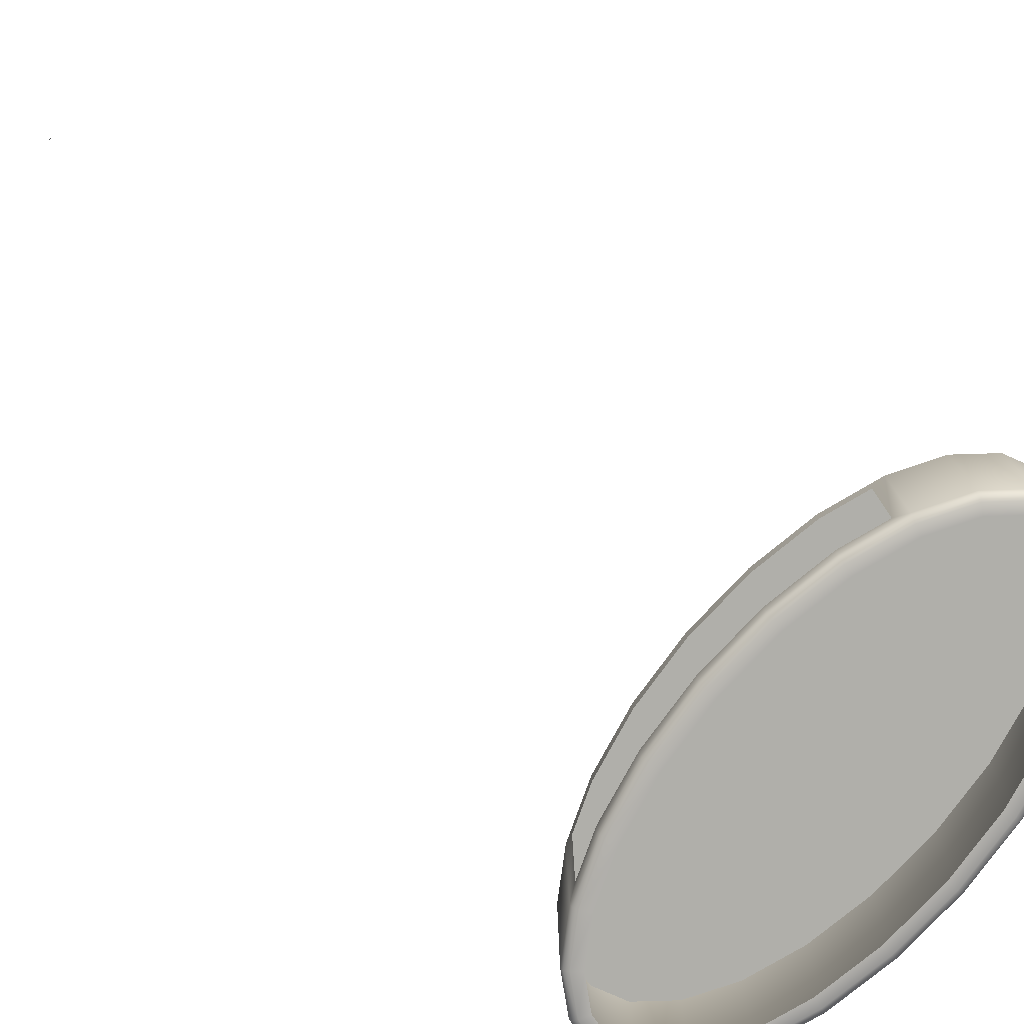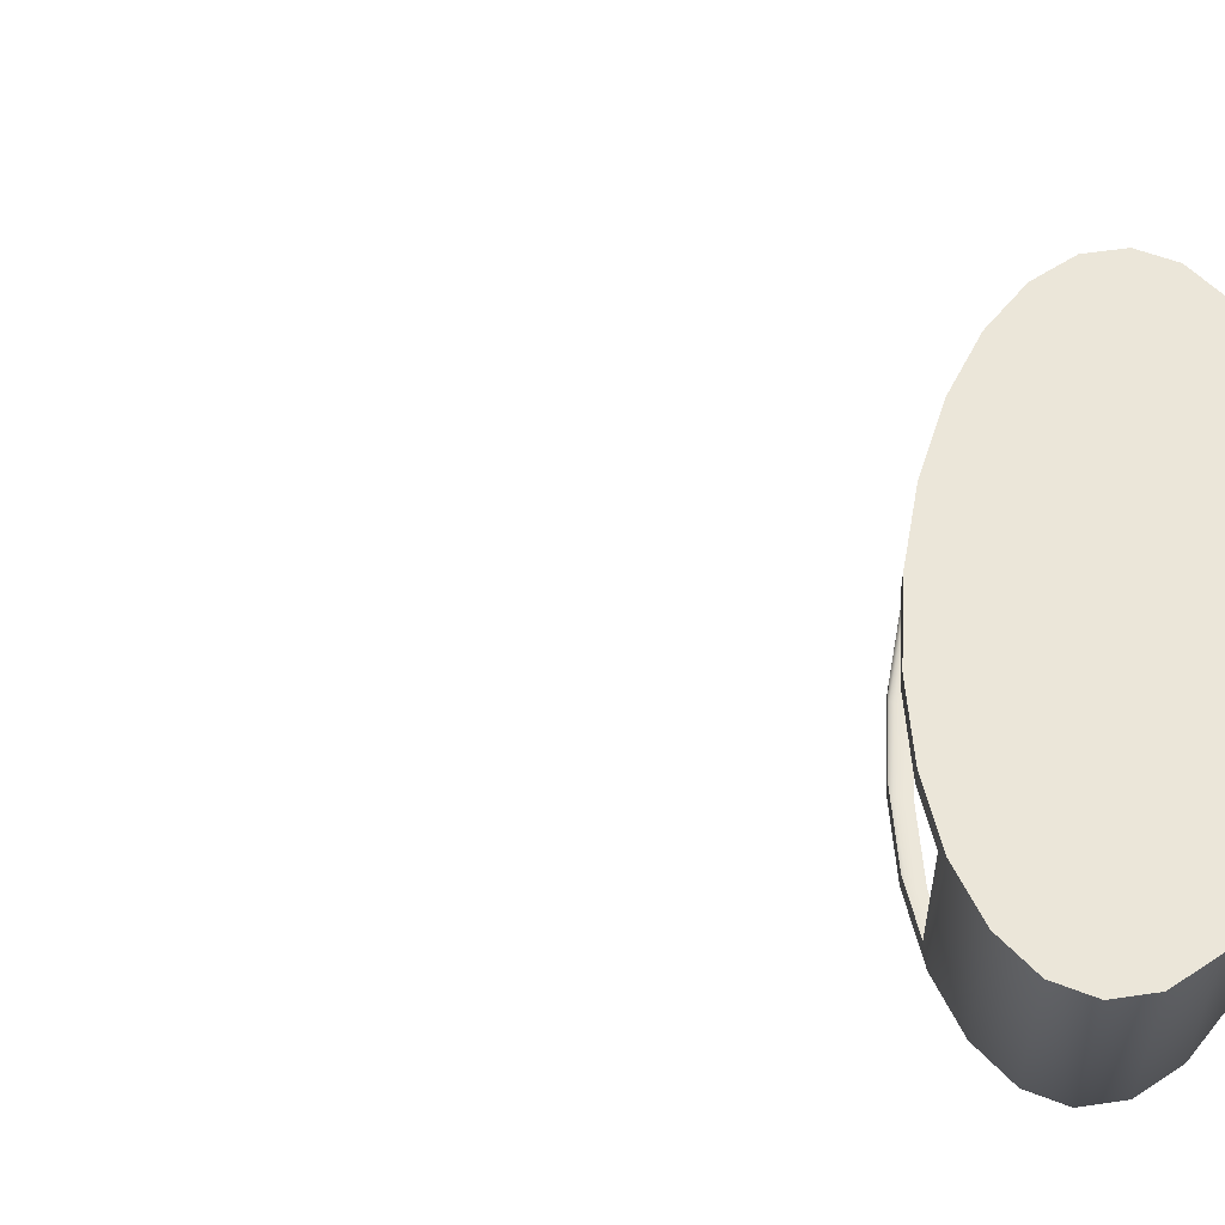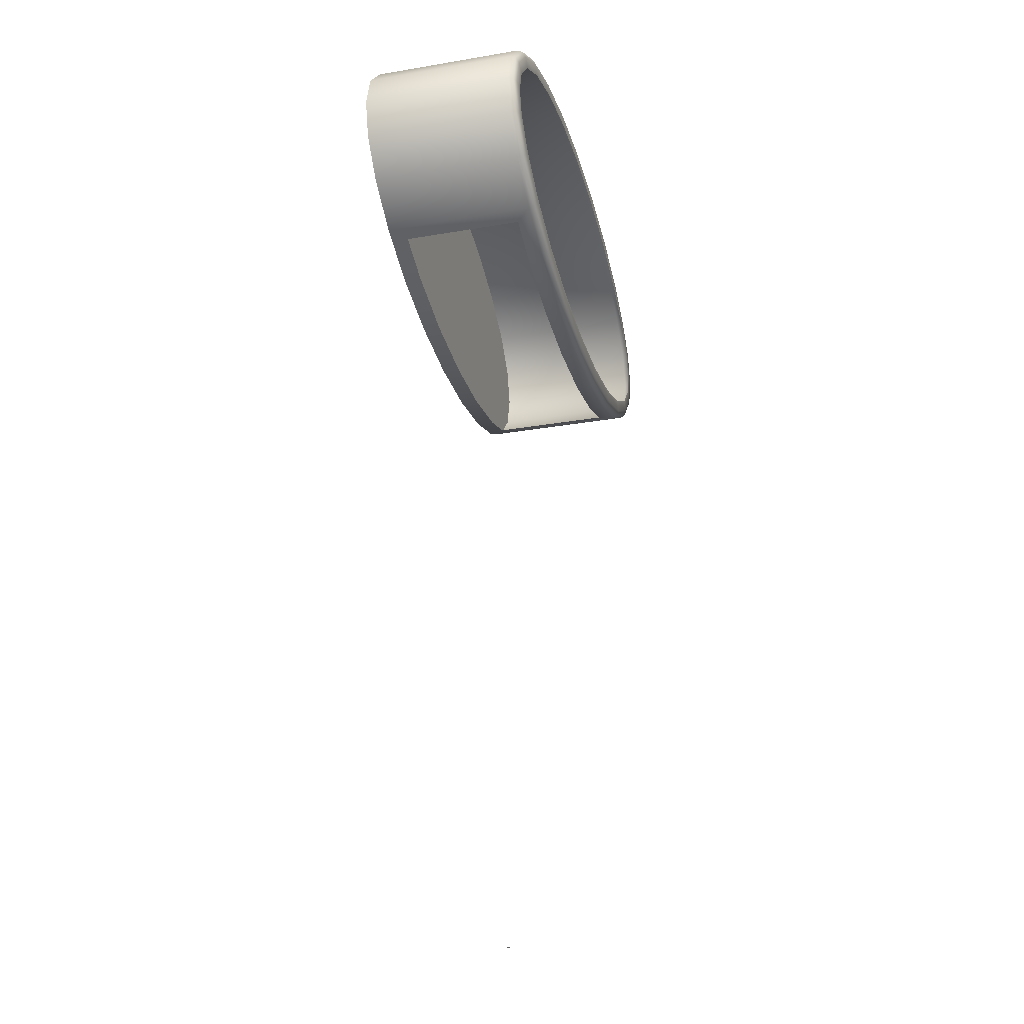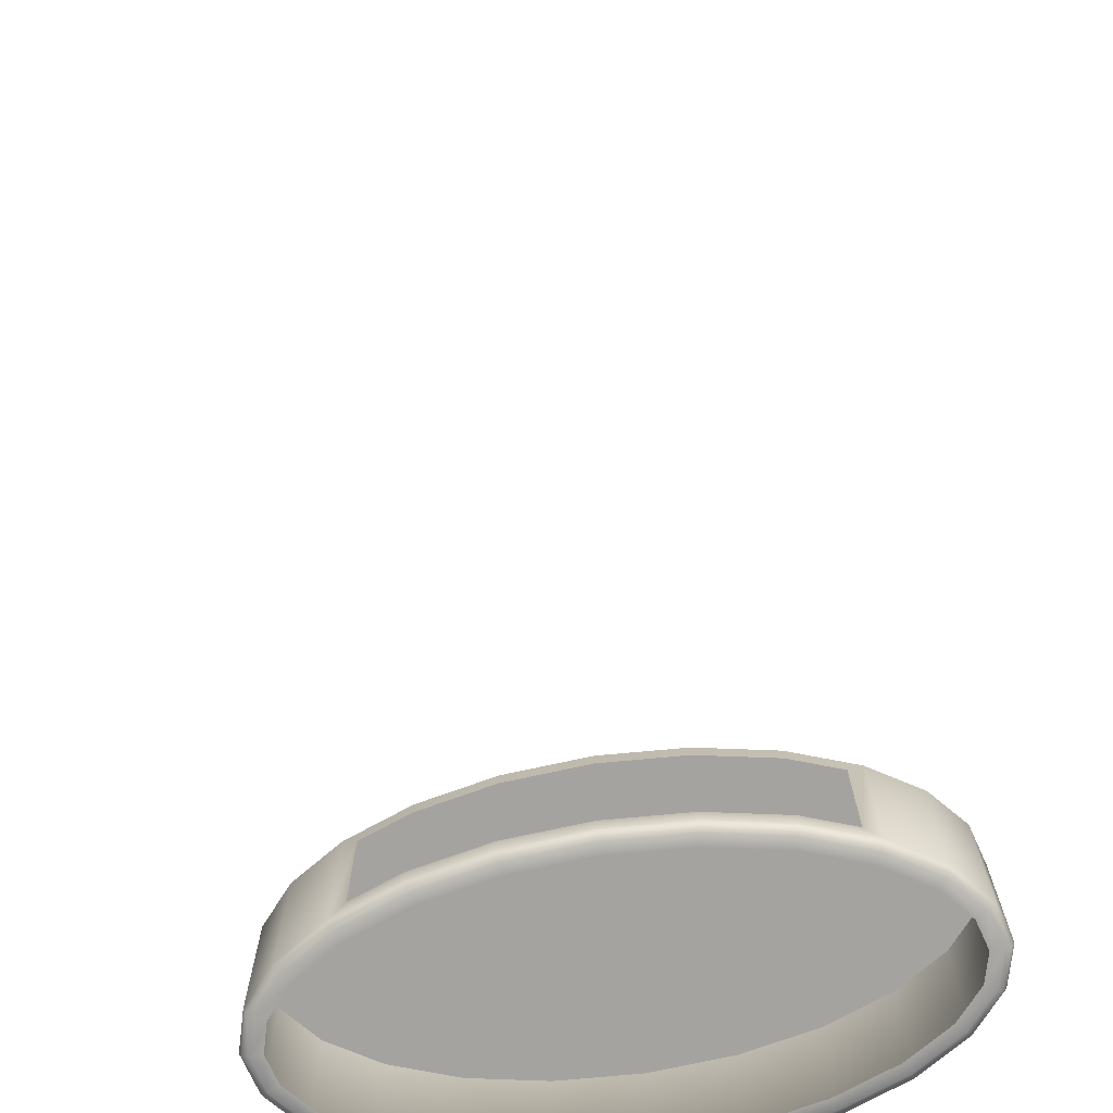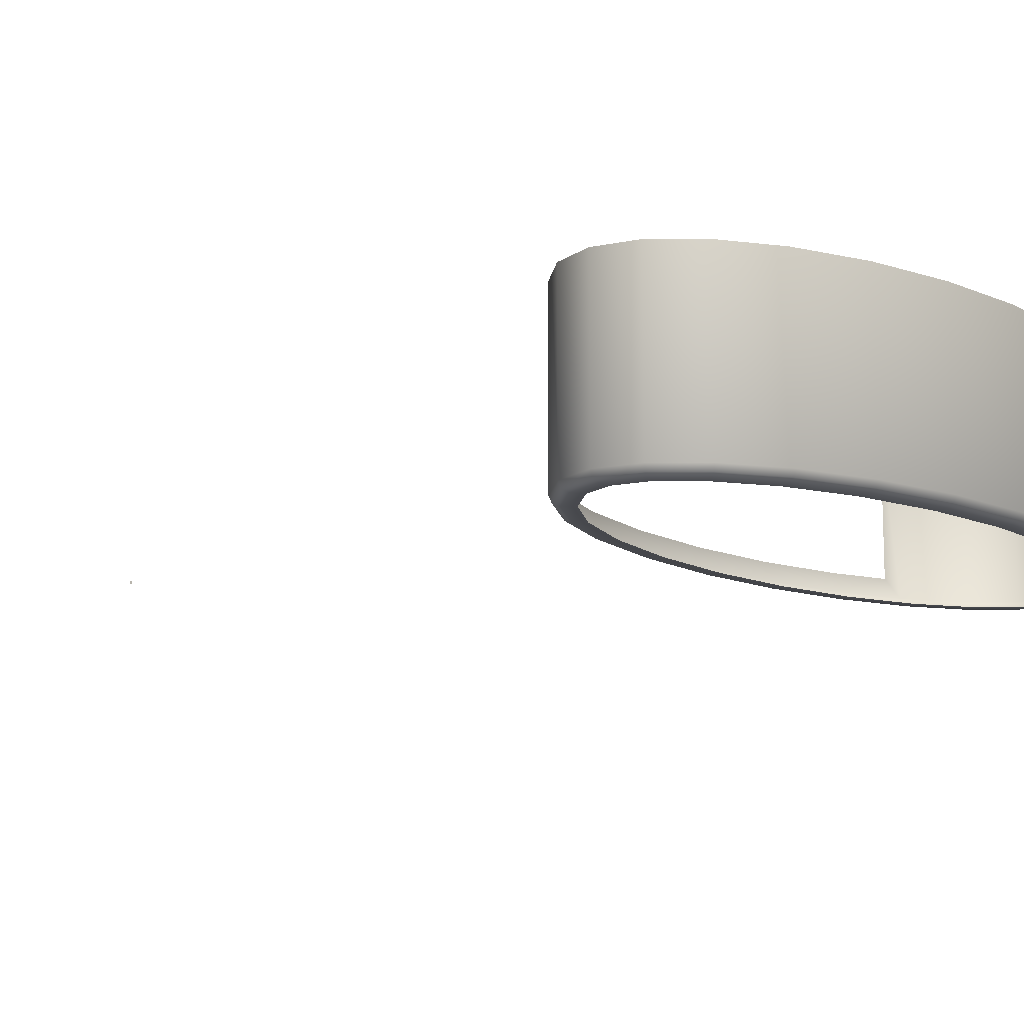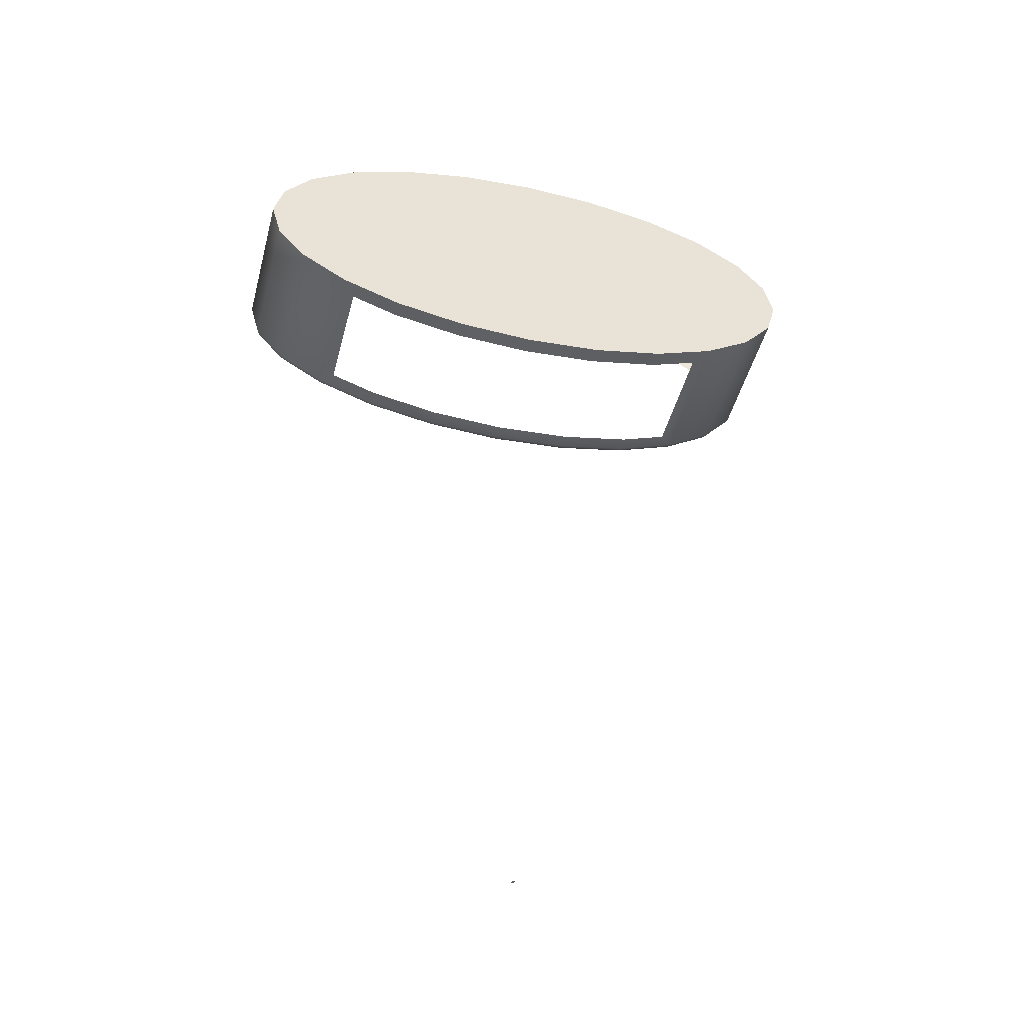
<metadata>
{"format":"obj","ext":"obj","renderer":"f3d","projection":"perspective","resolution":1024,"background":"white","views":[{"elev":-78.0,"azim":-129.4,"up":"+Y"},{"elev":56.1,"azim":-83.3,"up":"+Y"},{"elev":-29.3,"azim":-75.7,"up":"+Z"},{"elev":-73.0,"azim":-171.1,"up":"+Y"},{"elev":-12.7,"azim":-48.3,"up":"+Y"},{"elev":-45.0,"azim":165.8,"up":"+Z"}]}
</metadata>
<code>
o AlarmClock_27_AlarmClock_27_0_GeomSubset_0
v 0.0005 -0.000501 -0.3134
v -0.0005 -0.000501 -0.3134
v 0.0005 0.000501 -0.3134
v -0.0005 0.000501 -0.3134
v 0.0005 -0.000501 -0.3134
v -0.0005 -0.000501 -0.3134
v 0.0005 0.000501 -0.3134
v -0.0005 0.000501 -0.3134
v 0.0005 -0.000501 -0.3134
v -0.0005 -0.000501 -0.3134
v 0.0005 0.000501 -0.3134
v -0.0005 0.000501 -0.3134
v 0.0005 -0.000501 -0.3134
v -0.0005 -0.000501 -0.3134
v 0.0005 0.000501 -0.3134
v -0.0005 0.000501 -0.3134
v 0.0005 -0.000501 -0.3134
v -0.0005 -0.000501 -0.3134
v 0.0005 0.000501 -0.3134
v -0.0005 0.000501 -0.3134
v -0.112 0.02929 0.01531
v -0.1004 0.02929 0.02856
v -0.08196 0.02929 0.03994
v -0.05795 0.02929 0.04868
v -0.03 0.02929 0.05417
v 0 0.02929 0.05604
v 0.03 0.02929 0.05417
v 0.05795 0.02929 0.04868
v 0.08196 0.02929 0.03994
v 0.1004 0.02929 0.02856
v 0.112 0.02929 0.01531
v 0.1159 0.02929 0.001089
v 0.112 0.02929 -0.01313
v 0.1004 0.02929 -0.02639
v 0.08196 0.02929 -0.03777
v 0.05795 0.02929 -0.0465
v 0.03 0.02929 -0.05199
v 0 0.02929 -0.05386
v -0.03 0.02929 -0.05199
v -0.05795 0.02929 -0.0465
v -0.08196 0.02929 -0.03777
v -0.1004 0.02929 -0.02639
v -0.112 0.02929 -0.01313
v -0.1159 0.02929 0.001089
v 0 0.02929 0.001089
v -0.09153 -0.02616 0.01807
v 0 -0.02616 0.001089
v -0.07603 -0.02616 0.02764
v -0.05432 -0.02616 0.03554
v -0.02827 -0.02616 0.04065
v 0 -0.02616 0.04242
v 0.02827 -0.02616 0.04065
v 0.05432 -0.02616 0.03554
v 0.07603 -0.02616 0.02764
v 0.09153 -0.02616 0.01807
v 0.09973 -0.02616 0.008682
v 0.1018 -0.02616 0.001089
v 0.09973 -0.02616 -0.006504
v 0.09153 -0.02616 -0.01589
v 0.07603 -0.02616 -0.02546
v 0.05432 -0.02616 -0.03336
v 0.02827 -0.02616 -0.03848
v 0 -0.02616 -0.04024
v -0.02827 -0.02616 -0.03848
v -0.05432 -0.02616 -0.03336
v -0.07603 -0.02616 -0.02546
v -0.09153 -0.02616 -0.01589
v -0.09973 -0.02616 -0.006504
v -0.1018 -0.02616 0.001089
v -0.09973 -0.02616 0.008682
v 0.07867 -0.03229 0.03312
v 0.05594 -0.03229 0.04139
v 0.02904 -0.03229 0.04667
v 0 -0.03229 0.04848
v -0.02904 -0.03229 0.04667
v -0.05594 -0.03229 0.04139
v -0.07867 -0.03229 0.03312
v -0.09547 -0.03229 0.02274
v -0.1052 -0.03229 0.01163
v -0.1081 -0.03229 0.001089
v -0.1052 -0.03229 -0.009455
v -0.09547 -0.03229 -0.02056
v -0.07867 -0.03229 -0.03094
v -0.05594 -0.03229 -0.03921
v -0.02904 -0.03229 -0.04449
v 0 -0.03229 -0.0463
v 0.02904 -0.03229 -0.04449
v 0.05594 -0.03229 -0.03921
v 0.07867 -0.03229 -0.03094
v 0.09547 -0.03229 -0.02056
v 0.1052 -0.03229 -0.009455
v 0.1081 -0.03229 0.001089
v 0.1052 -0.03229 0.01163
v 0.09547 -0.03229 0.02274
v -0.112 -0.02928 0.01531
v -0.1112 -0.03141 0.01488
v -0.1092 -0.03229 0.01384
v -0.1004 -0.02928 0.02856
v -0.09981 -0.03141 0.02788
v -0.09842 -0.03229 0.02623
v -0.08196 -0.02928 0.03994
v -0.08157 -0.03141 0.03914
v -0.08064 -0.03229 0.03721
v -0.05795 -0.02928 0.04868
v -0.05772 -0.03141 0.04782
v -0.05715 -0.03229 0.04576
v -0.03 -0.02928 0.05417
v -0.02989 -0.03141 0.05329
v -0.02961 -0.03229 0.05117
v 0 -0.02928 0.05604
v 0 -0.03141 0.05515
v 0 -0.03229 0.05302
v 0.03 -0.02928 0.05417
v 0.02989 -0.03141 0.05329
v 0.02961 -0.03229 0.05117
v 0.05795 -0.02928 0.04868
v 0.05772 -0.03141 0.04782
v 0.05715 -0.03229 0.04576
v 0.08196 -0.02928 0.03994
v 0.08157 -0.03141 0.03914
v 0.08064 -0.03229 0.03721
v 0.1004 -0.02928 0.02856
v 0.09981 -0.03141 0.02788
v 0.09842 -0.03229 0.02623
v 0.112 -0.02928 0.01531
v 0.1112 -0.03141 0.01488
v 0.1092 -0.03229 0.01384
v 0.1159 -0.02928 0.001089
v 0.115 -0.03141 0.001089
v 0.1128 -0.03229 0.001089
v 0.112 -0.02928 -0.01313
v 0.1112 -0.03141 -0.0127
v 0.1092 -0.03229 -0.01166
v 0.1004 -0.02928 -0.02639
v 0.09981 -0.03141 -0.0257
v 0.09842 -0.03229 -0.02406
v 0.08196 -0.02928 -0.03777
v 0.08157 -0.03141 -0.03697
v 0.08064 -0.03229 -0.03504
v 0.05795 -0.02928 -0.0465
v 0.05772 -0.03141 -0.04564
v 0.05715 -0.03229 -0.04358
v 0.03 -0.02928 -0.05199
v 0.02989 -0.03141 -0.05111
v 0.02961 -0.03229 -0.04899
v 0 -0.02928 -0.05386
v 0 -0.03141 -0.05298
v 0 -0.03229 -0.05084
v -0.03 -0.02928 -0.05199
v -0.02989 -0.03141 -0.05111
v -0.02961 -0.03229 -0.04899
v -0.05795 -0.02928 -0.0465
v -0.05772 -0.03141 -0.04564
v -0.05715 -0.03229 -0.04358
v -0.08196 -0.02928 -0.03777
v -0.08157 -0.03141 -0.03697
v -0.08064 -0.03229 -0.03504
v -0.1004 -0.02928 -0.02639
v -0.09981 -0.03141 -0.0257
v -0.09842 -0.03229 -0.02406
v -0.112 -0.02928 -0.01313
v -0.1112 -0.03141 -0.0127
v -0.1092 -0.03229 -0.01166
v -0.1159 -0.02928 0.001089
v -0.115 -0.03141 0.001089
v -0.1128 -0.03229 0.001089
v 0.07655 0.02269 -0.03973
v 0.05795 0.02269 -0.0465
v 0.05795 -0.02353 -0.0465
v 0.07655 -0.02353 -0.03973
v 0.03 0.02269 -0.05199
v 0.03 -0.02353 -0.05199
v 0 0.02269 -0.05386
v 0 -0.02353 -0.05386
v -0.03 0.02269 -0.05199
v -0.03 -0.02353 -0.05199
v -0.05795 0.02269 -0.0465
v -0.05795 -0.02353 -0.0465
v -0.07655 0.02269 -0.03973
v -0.07655 -0.02353 -0.03973
v 0.08316 0.02269 -0.06335
v 0.06295 0.02269 -0.06335
v 0.06295 -0.02353 -0.06335
v 0.08316 -0.02353 -0.06335
v 0.03259 0.02269 -0.06335
v 0.03259 -0.02353 -0.06335
v 0 0.02269 -0.06336
v 0 -0.02353 -0.06336
v -0.03259 0.02269 -0.06335
v -0.03259 -0.02353 -0.06335
v -0.06295 0.02269 -0.06335
v -0.06295 -0.02353 -0.06335
v -0.08316 0.02269 -0.06335
v -0.08316 -0.02353 -0.06335
v -0.03278 -0.02353 -0.06099
v -0.03239 -0.02353 -0.05436
v -0.06075 -0.02353 -0.05105
v -0.06226 -0.02353 -0.0588
v -0.08056 -0.02353 -0.0469
v -0.08316 -0.02353 -0.05663
v -0.08056 0.02269 -0.0469
v -0.08316 0.02269 -0.05663
v -0.06075 0.02269 -0.05105
v -0.06226 0.02269 -0.0588
v -0.03239 0.02269 -0.05436
v -0.03278 0.02269 -0.06099
v 0 0.02269 -0.05529
v 0 0.02269 -0.06193
v 0.03239 0.02269 -0.05436
v 0.03278 0.02269 -0.06099
v 0.06075 0.02269 -0.05105
v 0.06226 0.02269 -0.0588
v 0.08056 0.02269 -0.0469
v 0.08316 0.02269 -0.05663
v 0.08056 -0.02353 -0.0469
v 0.08316 -0.02353 -0.05663
v 0.06075 -0.02353 -0.05105
v 0.06226 -0.02353 -0.0588
v 0.03239 -0.02353 -0.05436
v 0.03278 -0.02353 -0.06099
v 0 -0.02353 -0.05529
v 0 -0.02353 -0.06193
v 0.0005 -0.000501 -0.3134
v -0.0005 -0.000501 -0.3134
v 0.0005 0.000501 -0.3134
v -0.0005 0.000501 -0.3134
v 0.0005 -0.000501 -0.3134
v -0.0005 -0.000501 -0.3134
v 0.0005 0.000501 -0.3134
v -0.0005 0.000501 -0.3134
v 0.0005 -0.000501 -0.3134
v -0.0005 -0.000501 -0.3134
v 0.0005 0.000501 -0.3134
v -0.0005 0.000501 -0.3134
v 0.0005 -0.000501 -0.3134
v -0.0005 -0.000501 -0.3134
v 0.0005 0.000501 -0.3134
v -0.0005 0.000501 -0.3134
v 0.0005 -0.000501 -0.3134
v -0.0005 -0.000501 -0.3134
v 0.0005 0.000501 -0.3134
v -0.0005 0.000501 -0.3134
v 0.05871 -0.03073 -0.02338
v 0.05871 -0.03245 -0.01893
v 0.06197 -0.03073 -0.01893
v -0.06197 -0.03073 -0.01893
v -0.05871 -0.03245 -0.01893
v -0.05871 -0.03073 -0.02338
v 0.06197 -0.03073 0.02124
v 0.05871 -0.03245 0.02124
v 0.05871 -0.03073 0.02569
v -0.05871 -0.03073 0.02569
v -0.05871 -0.03245 0.02124
v -0.06197 -0.03073 0.02124
v 0.06197 -0.02616 0.02124
v 0.05871 -0.02616 0.02569
v -0.05871 -0.02616 0.02569
v -0.06197 -0.02616 0.02124
v 0.05871 -0.02616 -0.02338
v 0.06197 -0.02616 -0.01893
v -0.06197 -0.02616 -0.01893
v -0.05871 -0.02616 -0.02338
f 1 2 4 3
f 23 22 45 24
f 25 24 45 26
f 27 26 45 28
f 29 28 45 30
f 31 30 45 32
f 33 32 45 34
f 35 34 45 36
f 37 36 45 38
f 39 38 45 40
f 41 40 45 42
f 43 42 45 44
f 21 44 45 22
f 21 22 98 95
f 22 23 101 98
f 23 24 104 101
f 24 25 107 104
f 25 26 110 107
f 26 27 113 110
f 27 28 116 113
f 28 29 119 116
f 29 30 122 119
f 30 31 125 122
f 31 32 128 125
f 32 33 131 128
f 33 34 134 131
f 34 35 137 134
f 41 42 158 155
f 42 43 161 158
f 43 44 164 161
f 44 21 95 164
f 100 103 77 78
f 103 106 76 77
f 106 109 75 76
f 109 112 74 75
f 112 115 73 74
f 115 118 72 73
f 118 121 71 72
f 121 124 94 71
f 124 127 93 94
f 127 130 92 93
f 130 133 91 92
f 133 136 90 91
f 136 139 89 90
f 139 142 88 89
f 142 145 87 88
f 145 148 86 87
f 148 151 85 86
f 151 154 84 85
f 154 157 83 84
f 157 160 82 83
f 160 163 81 82
f 163 166 80 81
f 166 97 79 80
f 97 100 78 79
f 95 96 165 164
f 96 97 166 165
f 97 96 99 100
f 96 95 98 99
f 100 99 102 103
f 99 98 101 102
f 103 102 105 106
f 102 101 104 105
f 106 105 108 109
f 105 104 107 108
f 109 108 111 112
f 108 107 110 111
f 112 111 114 115
f 111 110 113 114
f 115 114 117 118
f 114 113 116 117
f 118 117 120 121
f 117 116 119 120
f 121 120 123 124
f 120 119 122 123
f 124 123 126 127
f 123 122 125 126
f 127 126 129 130
f 126 125 128 129
f 130 129 132 133
f 129 128 131 132
f 133 132 135 136
f 132 131 134 135
f 136 135 138 139
f 135 134 137 138
f 139 138 141 142
f 138 137 140 141
f 142 141 144 145
f 141 140 143 144
f 145 144 147 148
f 144 143 146 147
f 148 147 150 151
f 147 146 149 150
f 151 150 153 154
f 150 149 152 153
f 154 153 156 157
f 153 152 155 156
f 157 156 159 160
f 156 155 158 159
f 160 159 162 163
f 159 158 161 162
f 163 162 165 166
f 162 161 164 165
f 35 36 168 167
f 140 137 170 169
f 137 35 167 170
f 36 37 171 168
f 143 140 169 172
f 37 38 173 171
f 146 143 172 174
f 38 39 175 173
f 149 146 174 176
f 39 40 177 175
f 152 149 176 178
f 40 41 179 177
f 41 155 180 179
f 155 152 178 180
f 223 224 226 225

</code>
